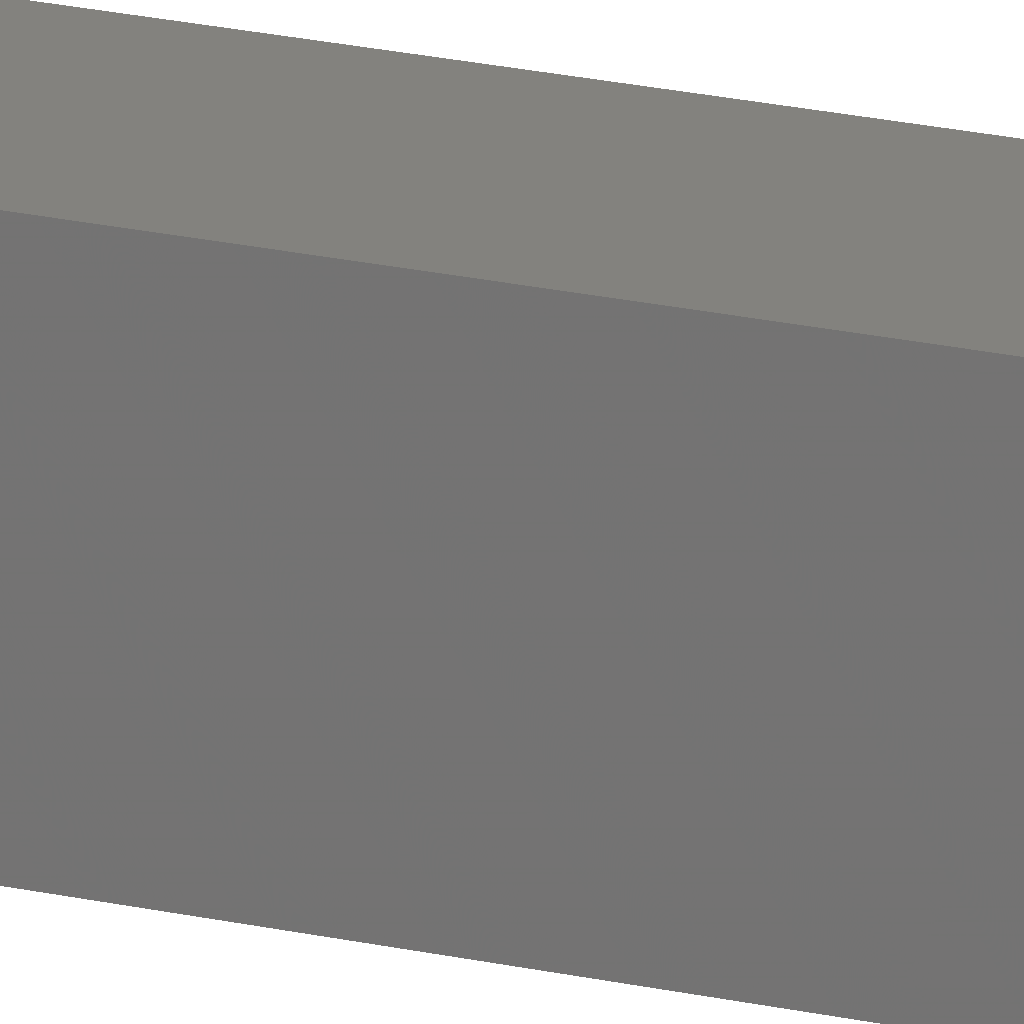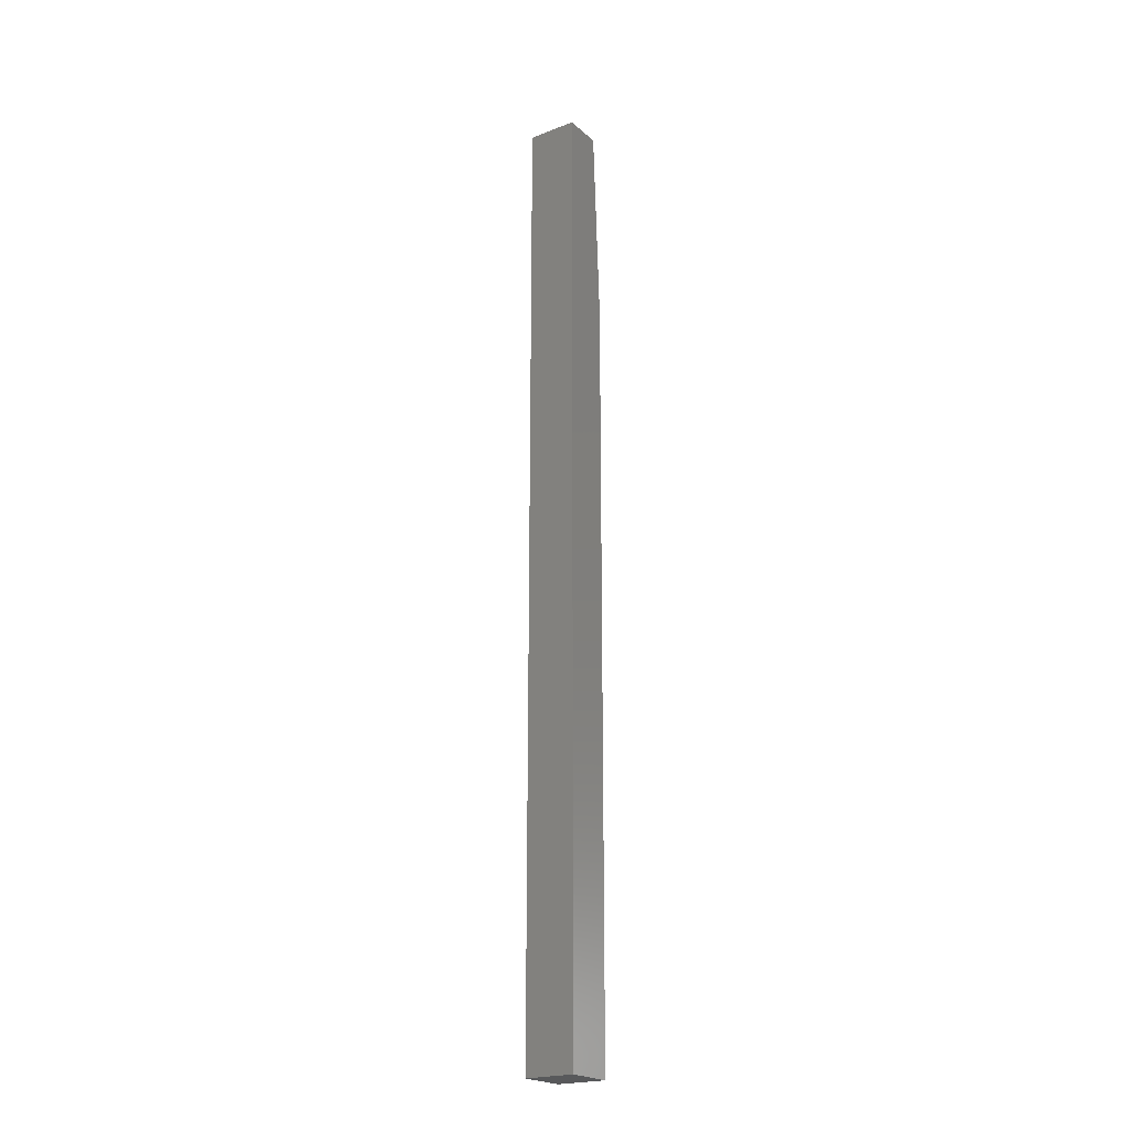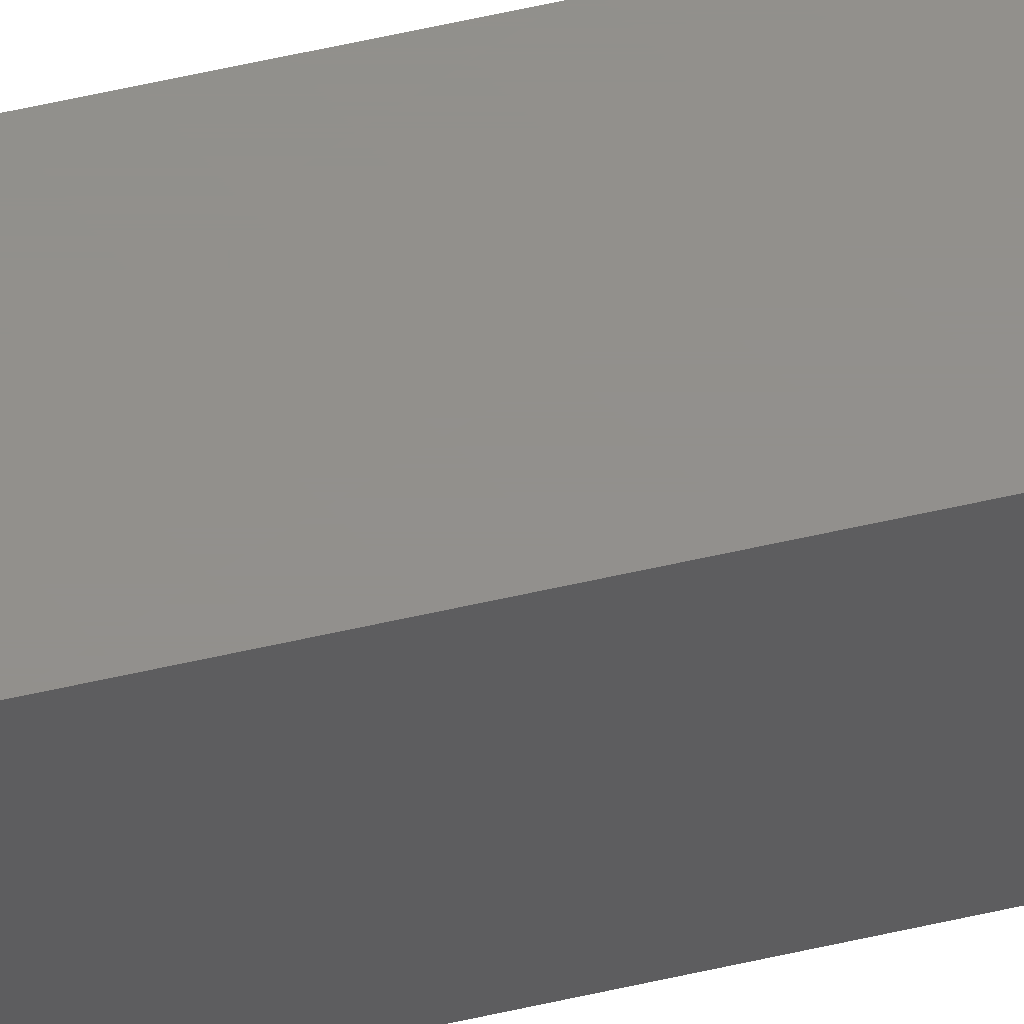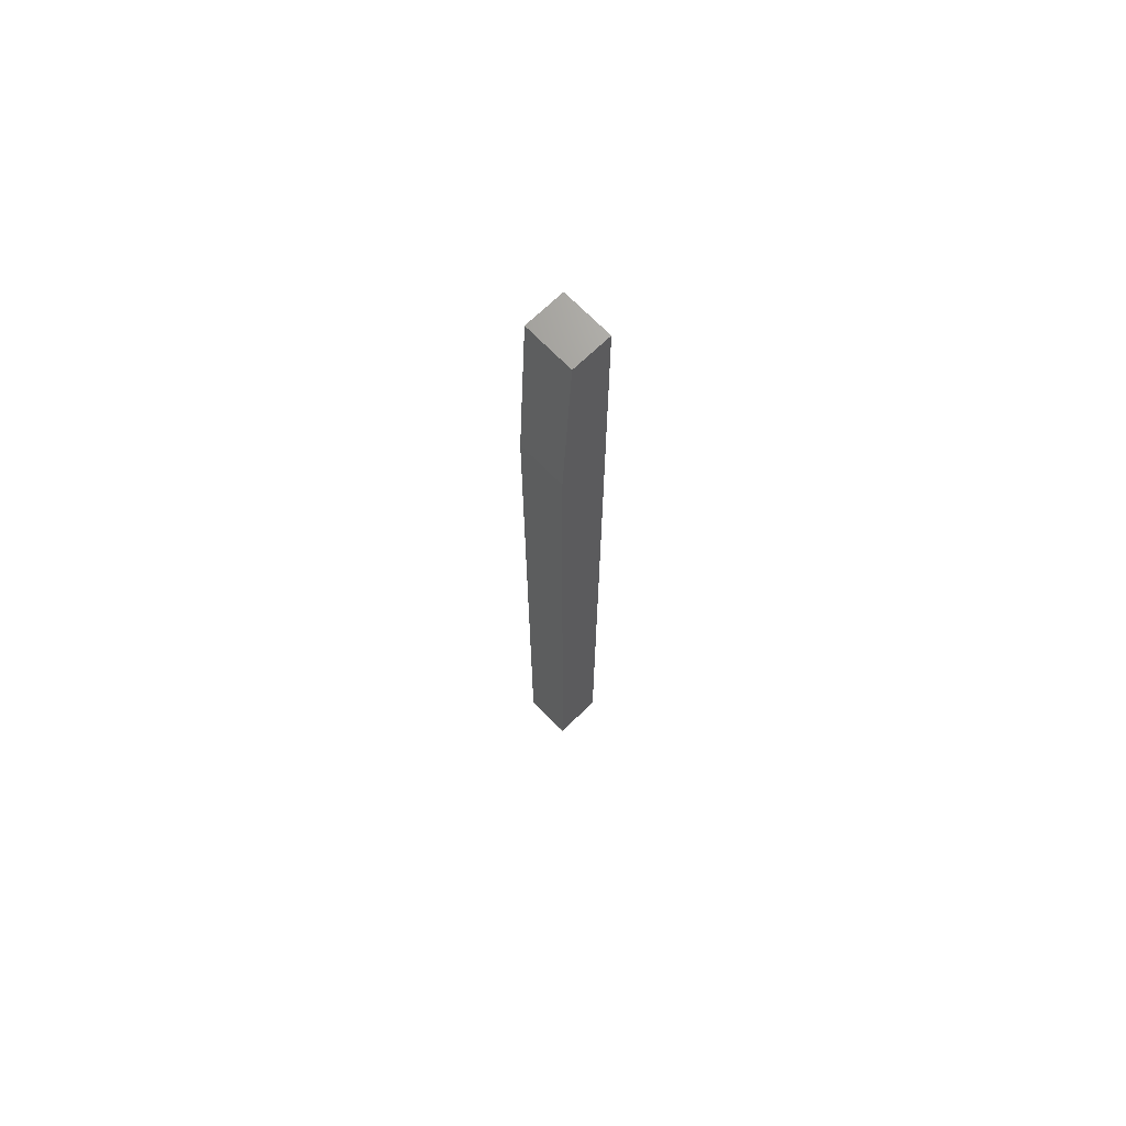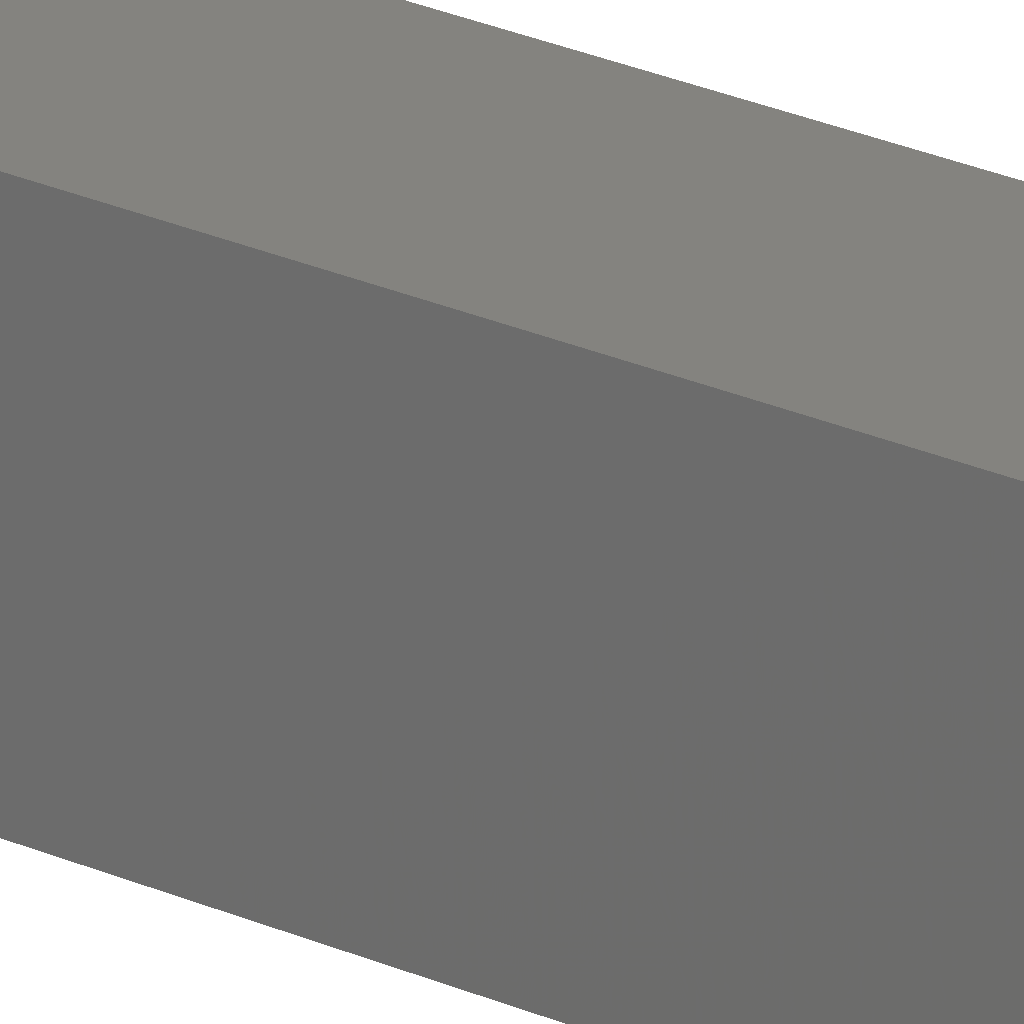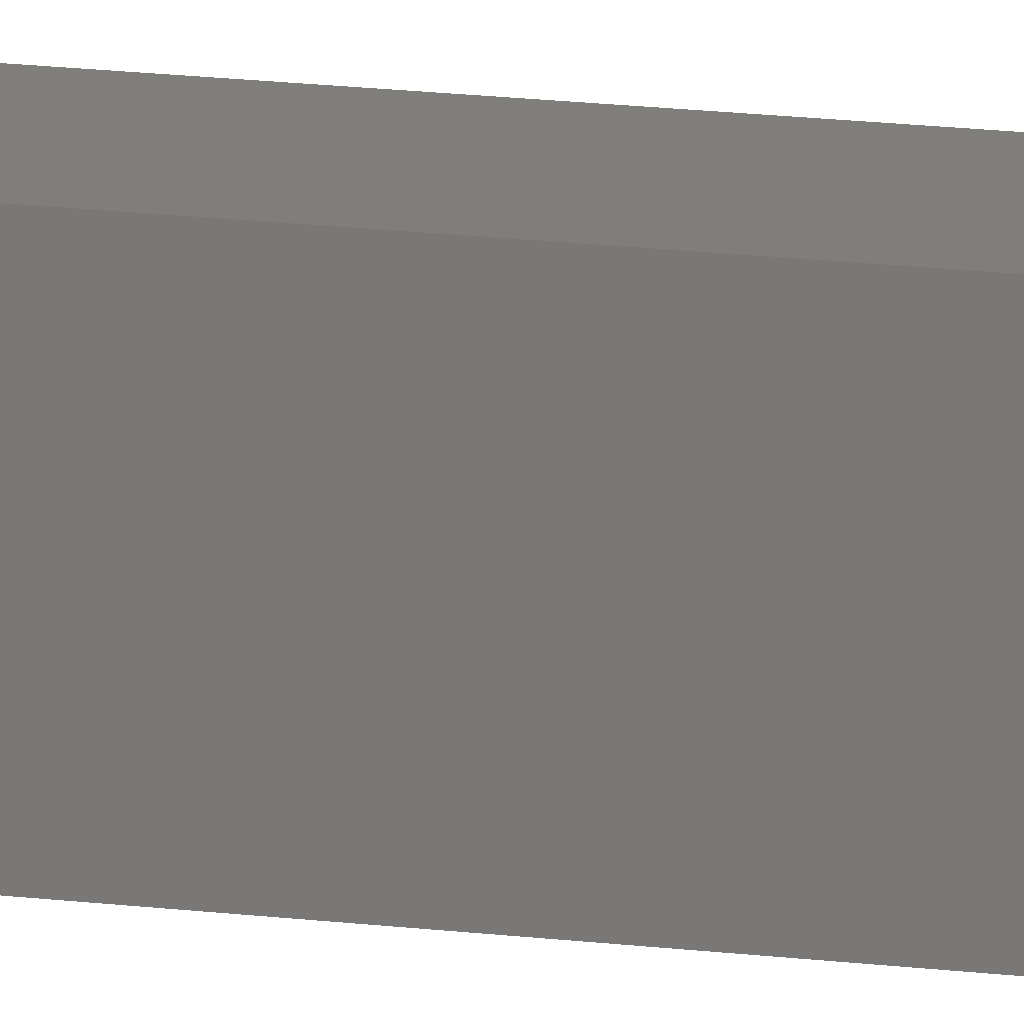
<metadata>
{"format":"stl","ext":"stl","renderer":"f3d","projection":"perspective","resolution":1024,"background":"white","views":[{"elev":16.5,"azim":-62.5,"up":"+Z"},{"elev":-21.8,"azim":124.1,"up":"+Y"},{"elev":53.6,"azim":75.9,"up":"+Z"},{"elev":69.7,"azim":-44.1,"up":"+Y"},{"elev":17.8,"azim":135.4,"up":"+Z"},{"elev":11.6,"azim":110.0,"up":"+Z"}]}
</metadata>
<code>
# stl→obj: 10 verts, 16 faces
v -0.02344 4.879e-19 -0.03906
v -0.02344 2.927e-18 0
v 0.007812 2.439e-18 -0.03906
v 0.007812 4.879e-18 0
v -0.03125 -0.1562 1.215e-17
v -0.03125 -0.1562 -0.03906
v -0.03125 -0.75 4.857e-17
v -0.03125 -0.75 -0.03906
v 0.007812 -0.75 4.857e-17
v 0.007812 -0.75 -0.03906
f 1 2 3
f 3 2 4
f 5 6 7
f 7 6 8
f 7 9 5
f 5 9 4
f 5 4 2
f 10 8 3
f 3 8 6
f 3 6 1
f 2 1 5
f 5 1 6
f 8 10 7
f 7 10 9
f 3 4 10
f 10 4 9

</code>
